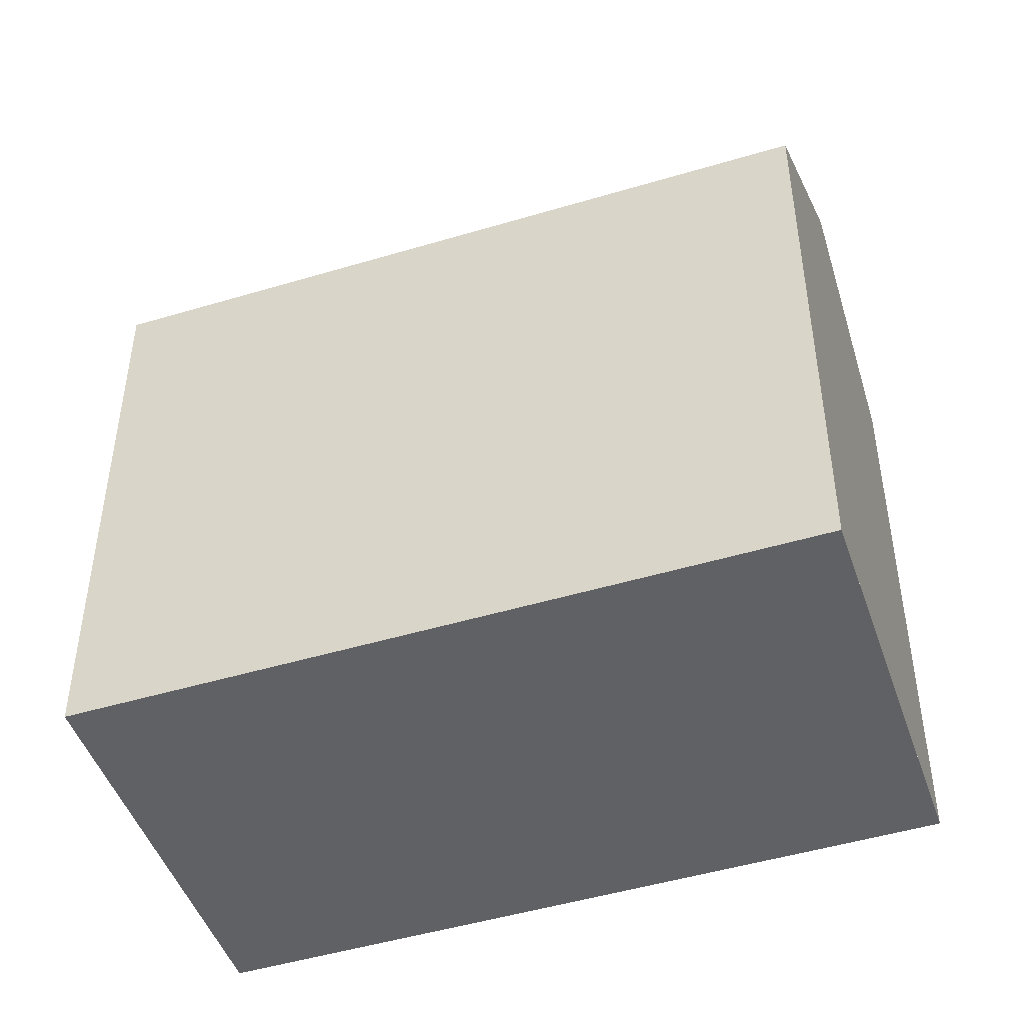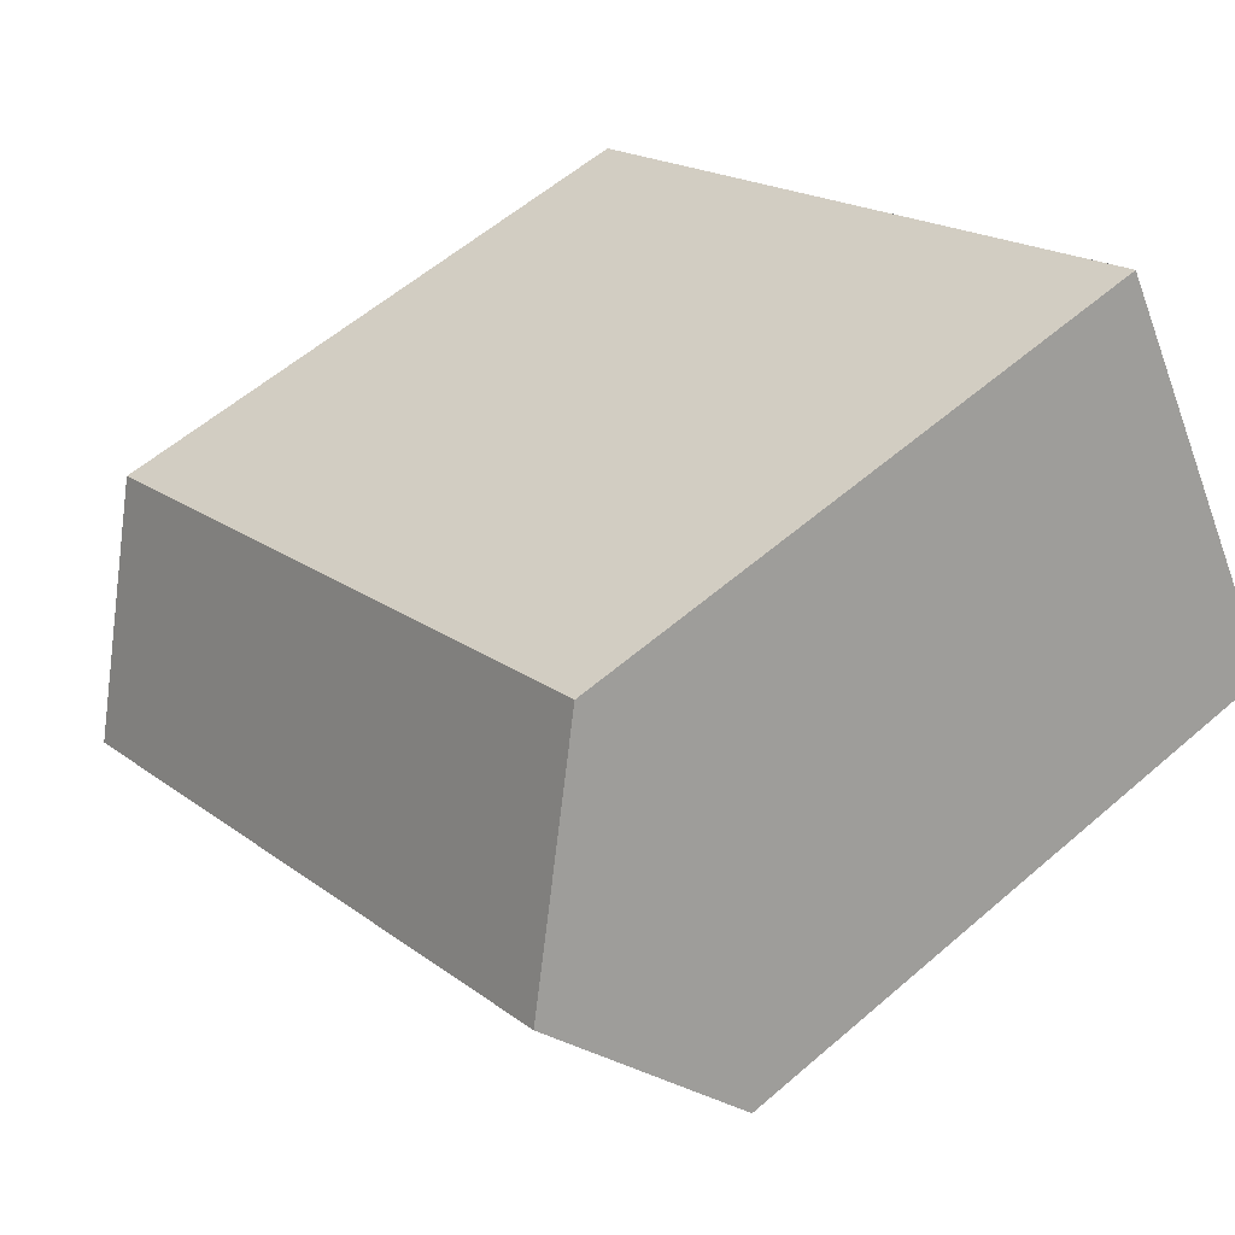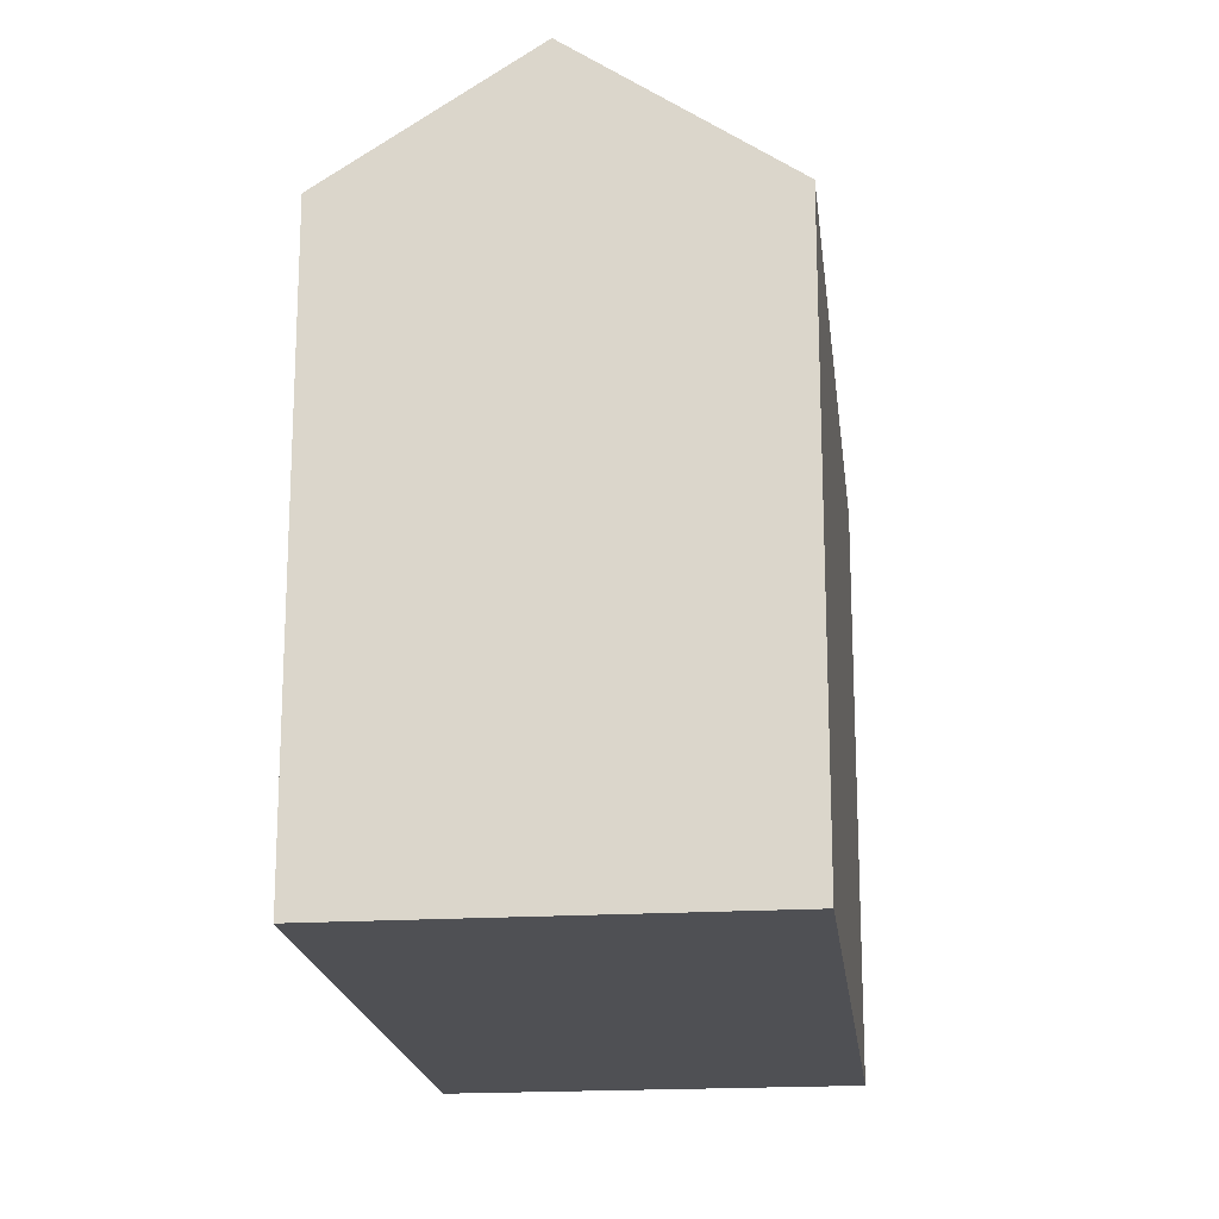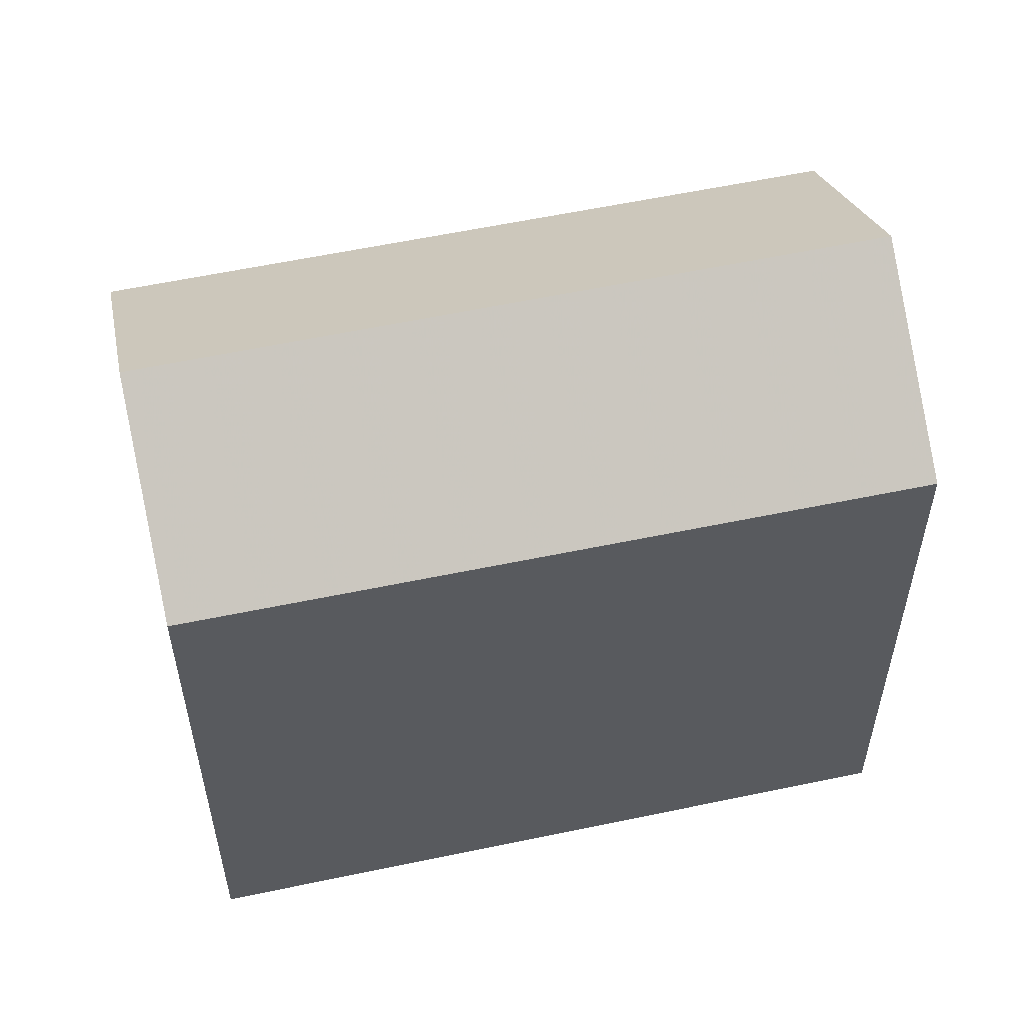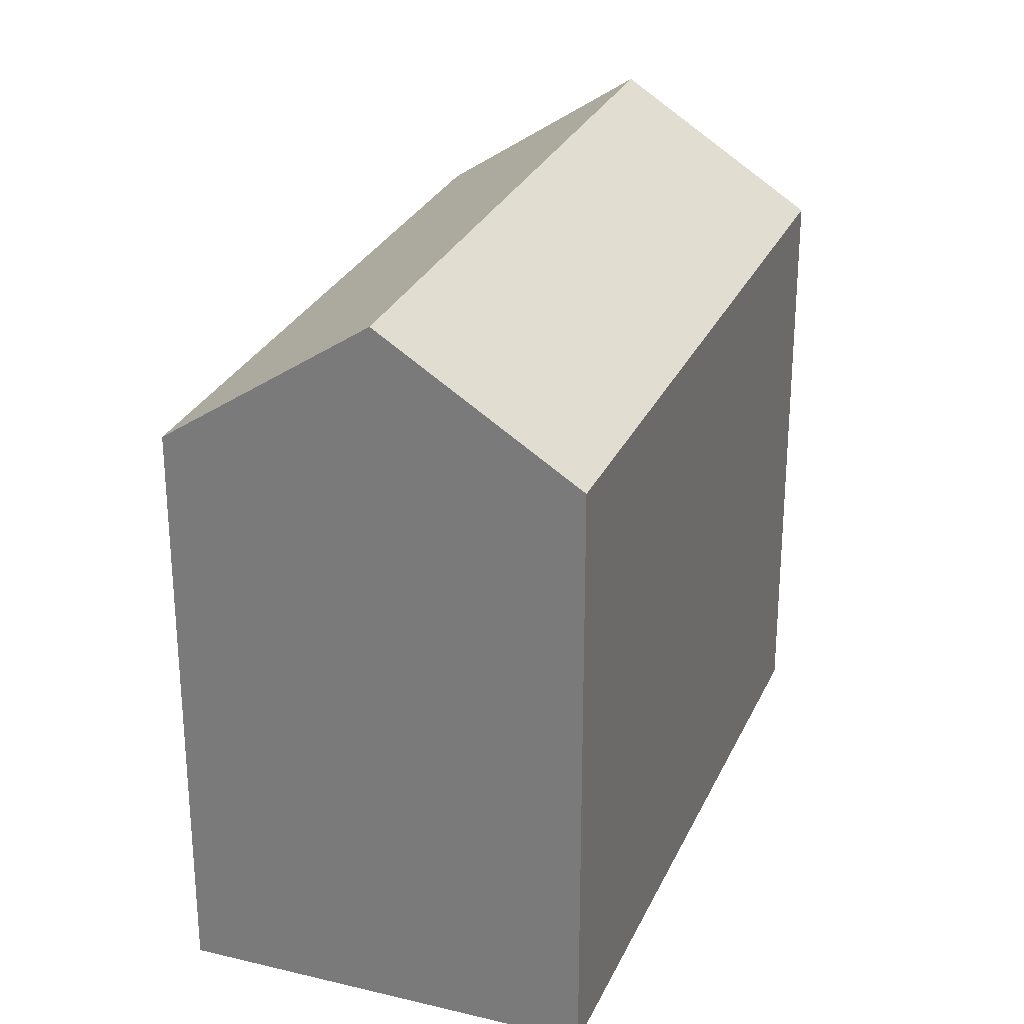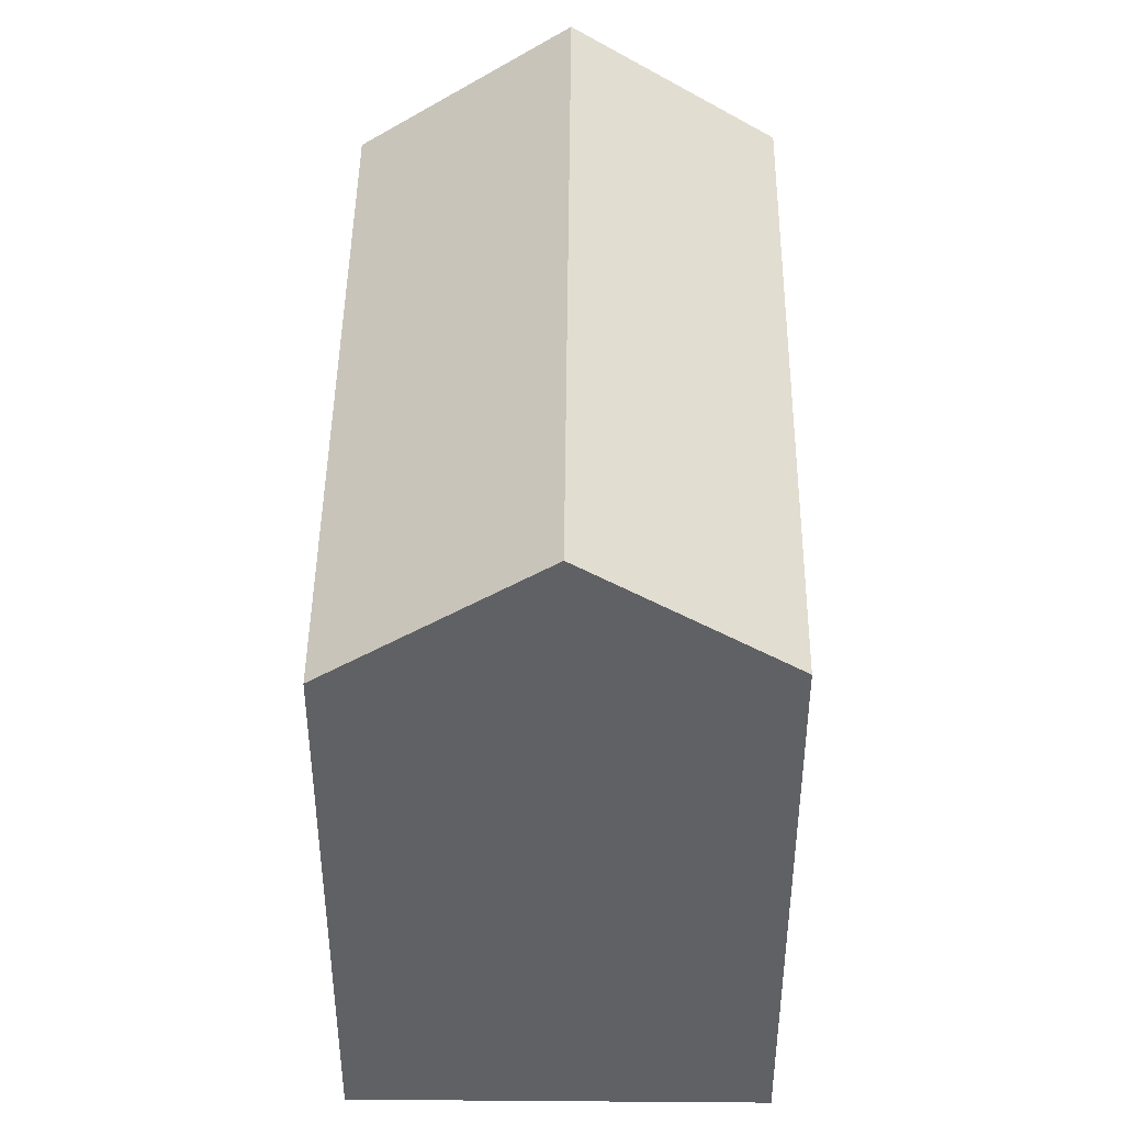
<metadata>
{"format":"obj","ext":"obj","renderer":"f3d","projection":"perspective","resolution":1024,"background":"white","views":[{"elev":-47.5,"azim":-129.2,"up":"+Z"},{"elev":58.0,"azim":48.2,"up":"+Y"},{"elev":-19.2,"azim":128.6,"up":"+Z"},{"elev":56.8,"azim":19.5,"up":"+Z"},{"elev":27.8,"azim":-37.6,"up":"+Z"},{"elev":44.5,"azim":-57.3,"up":"+Z"}]}
</metadata>
<code>
v -1145 -1824 7.529
v -1137 -1819 7.506
v -1148 -1820 7.347
v -1140 -1815 7.35
v -1138 -1817 9.114
v -1146 -1822 9.116
v -1138 -1817 9.114
v -1137 -1819 7.506
v -1146 -1822 9.116
v -1138 -1817 9.114
v -1138 -1817 9.114
v -1140 -1815 7.35
v -1148 -1820 7.41
v -1140 -1815 7.43
v -1140 -1815 7.431
v -1137 -1819 7.514
v -1141 -1822 7.517
v -1137 -1819 7.514
v -1146 -1822 9.116
v -1146 -1822 9.116
v -1145 -1824 7.529
v -1148 -1820 7.41
v -1148 -1820 7.347
v -1146 -1822 9.116
v -1145 -1824 7.529
v -1145 -1824 0
v -1146 -1822 0
v -1137 -1819 7.506
v -1137 -1819 7.506
v -1137 -1819 8.882e-16
v -1137 -1819 0
v -1148 -1820 7.347
v -1148 -1820 7.347
v -1148 -1820 8.882e-16
v -1148 -1820 8.882e-16
v -1140 -1815 7.431
v -1140 -1815 7.35
v -1140 -1815 -8.882e-16
v -1140 -1815 0
v -1137 -1819 7.514
v -1138 -1817 9.114
v -1138 -1817 0
v -1137 -1819 0
v -1141 -1822 7.517
v -1137 -1819 7.506
v -1137 -1819 0
v -1141 -1822 0
v -1148 -1820 7.41
v -1146 -1822 9.116
v -1146 -1822 0
v -1148 -1820 0
v -1140 -1815 7.35
v -1140 -1815 7.35
v -1140 -1815 8.882e-16
v -1140 -1815 -8.882e-16
v -1148 -1820 7.347
v -1148 -1820 7.41
v -1148 -1820 0
v -1148 -1820 8.882e-16
v -1138 -1817 9.114
v -1140 -1815 7.431
v -1140 -1815 0
v -1138 -1817 0
v -1145 -1824 7.529
v -1141 -1822 7.517
v -1141 -1822 0
v -1145 -1824 0
v -1137 -1819 7.506
v -1137 -1819 7.514
v -1137 -1819 0
v -1137 -1819 8.882e-16
v -1145 -1824 7.529
v -1145 -1824 7.529
v -1145 -1824 0
v -1145 -1824 0
v -1140 -1815 7.35
v -1148 -1820 7.347
v -1148 -1820 8.882e-16
v -1140 -1815 8.882e-16
v -1145 -1824 0
v -1148 -1820 0
v -1140 -1815 0
v -1137 -1819 0
f 21 1 6 19
f 16 7 5 18
f 20 9 13 22
f 15 10 11 14
f 22 13 3 23
f 14 12 4 15
f 16 8 17
f 18 2 8 16
f 19 7 16 17 21
f 22 14 11 20
f 23 12 14 22
f 25 26 27 24
f 29 30 31 28
f 33 34 35 32
f 37 38 39 36
f 41 42 43 40
f 45 46 47 44
f 49 50 51 48
f 53 54 55 52
f 57 58 59 56
f 61 62 63 60
f 65 66 67 64
f 69 70 71 68
f 73 74 75 72
f 77 78 79 76
f 81 82 83 80

</code>
